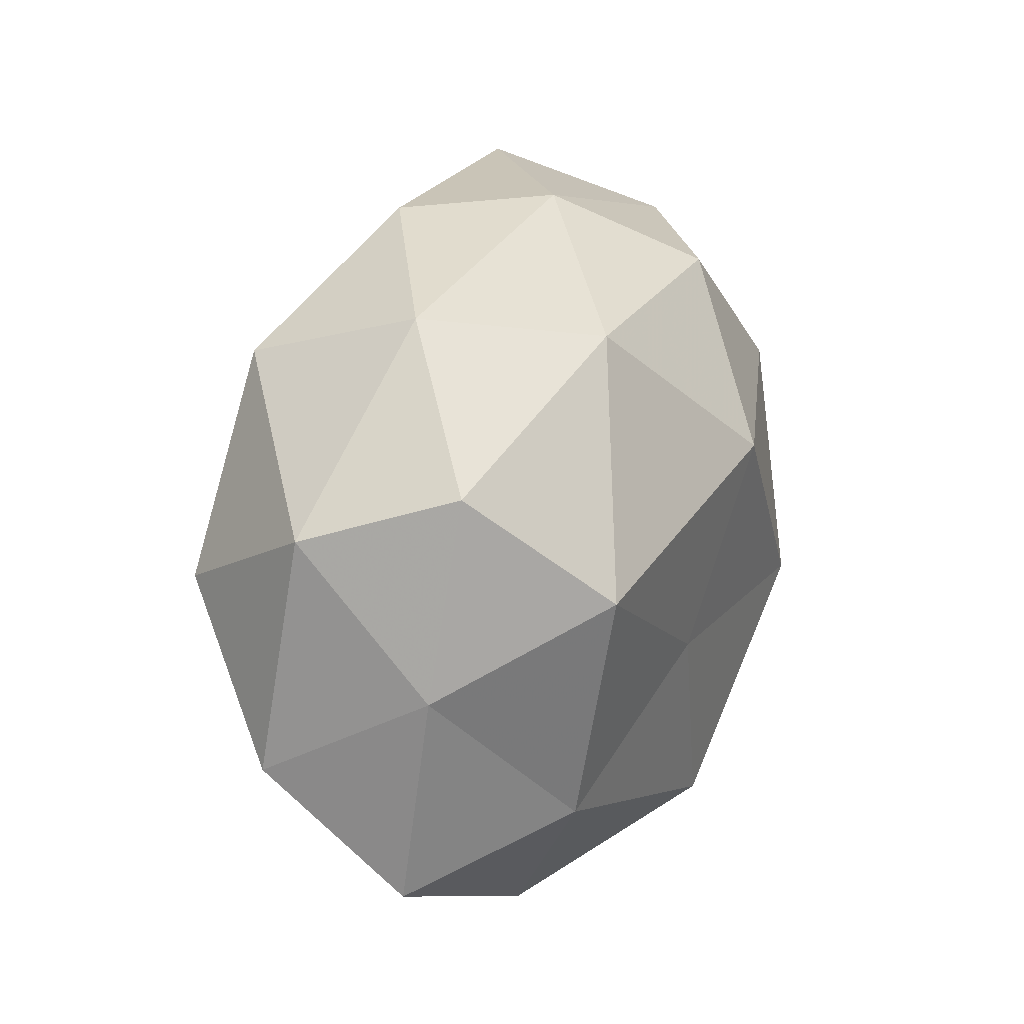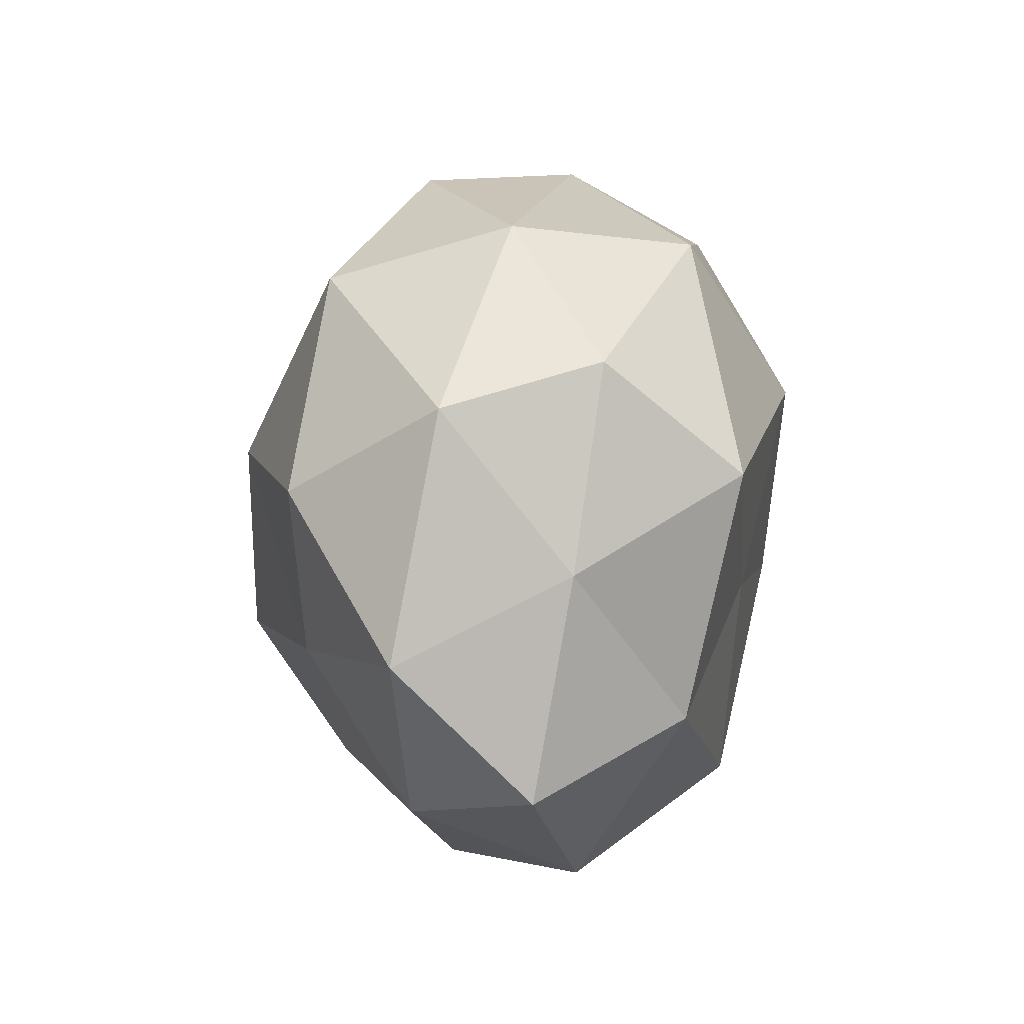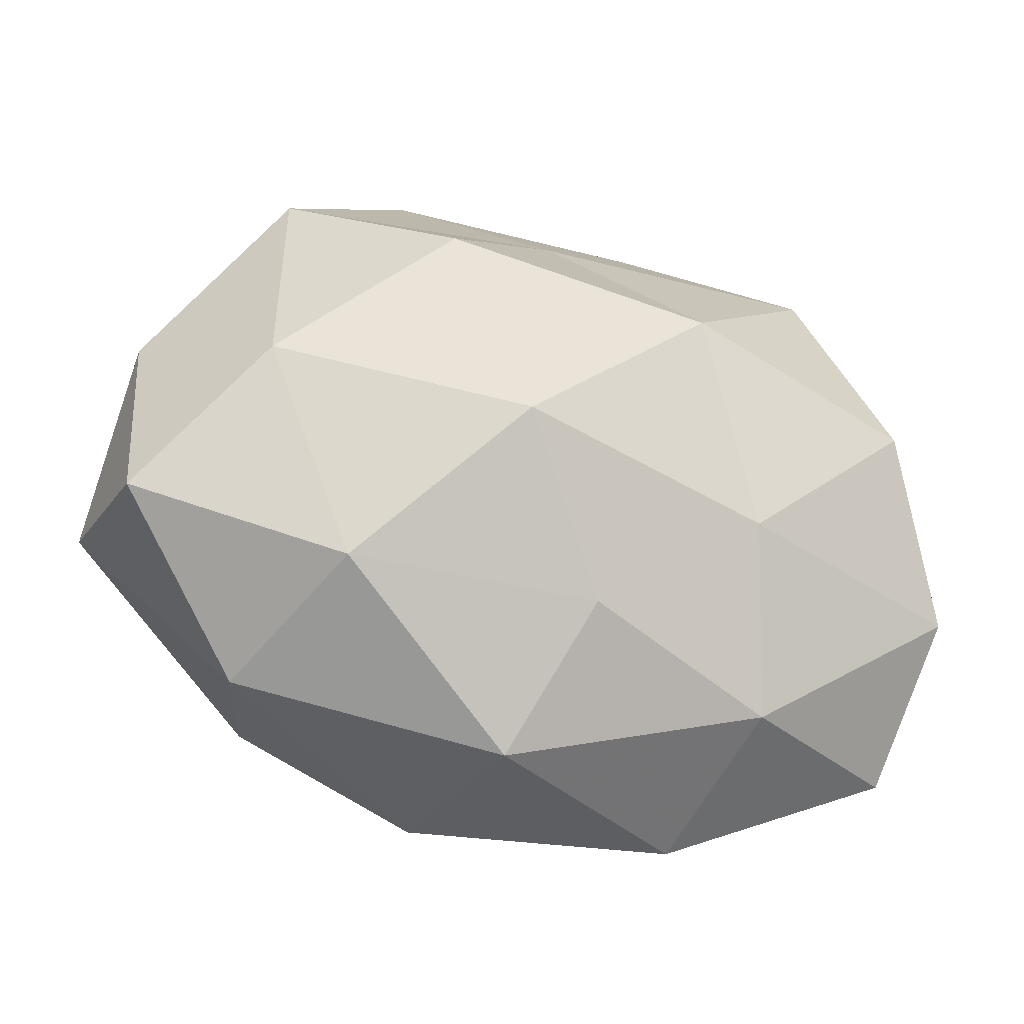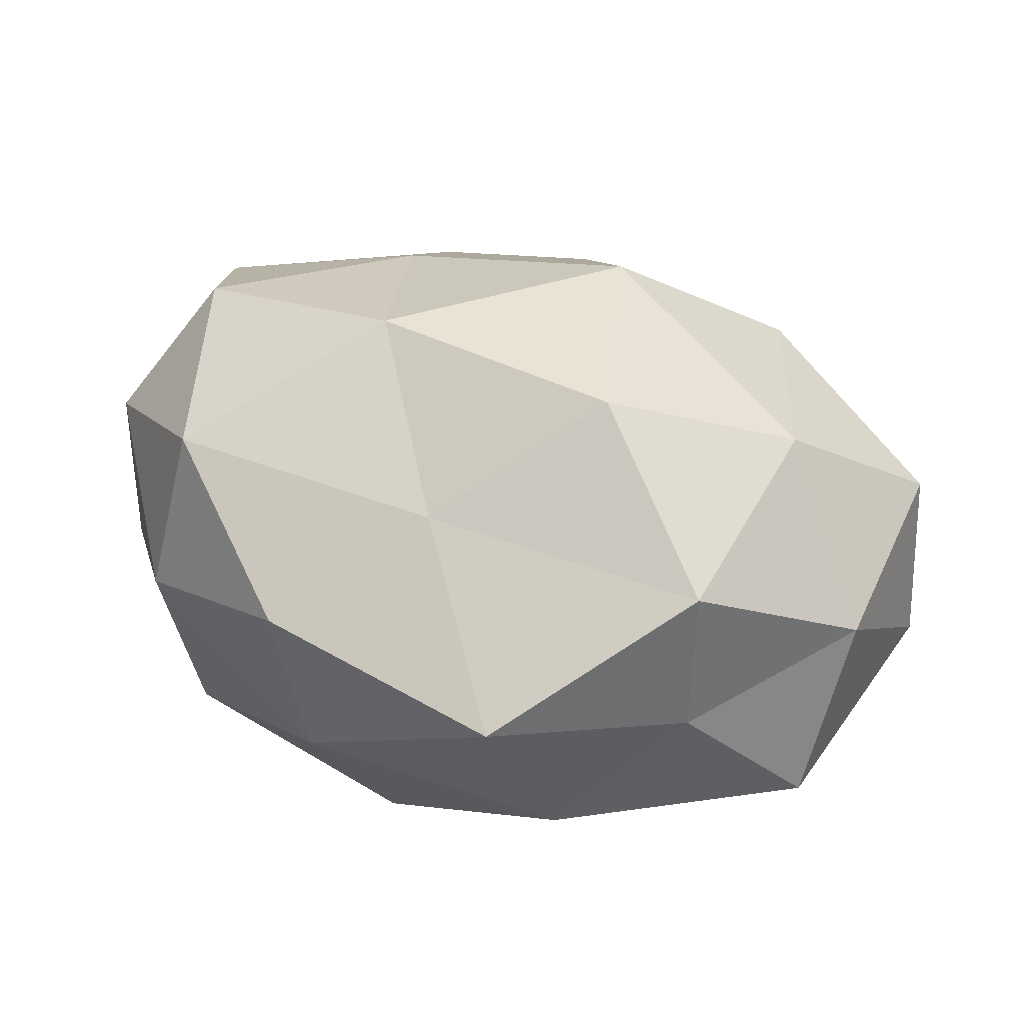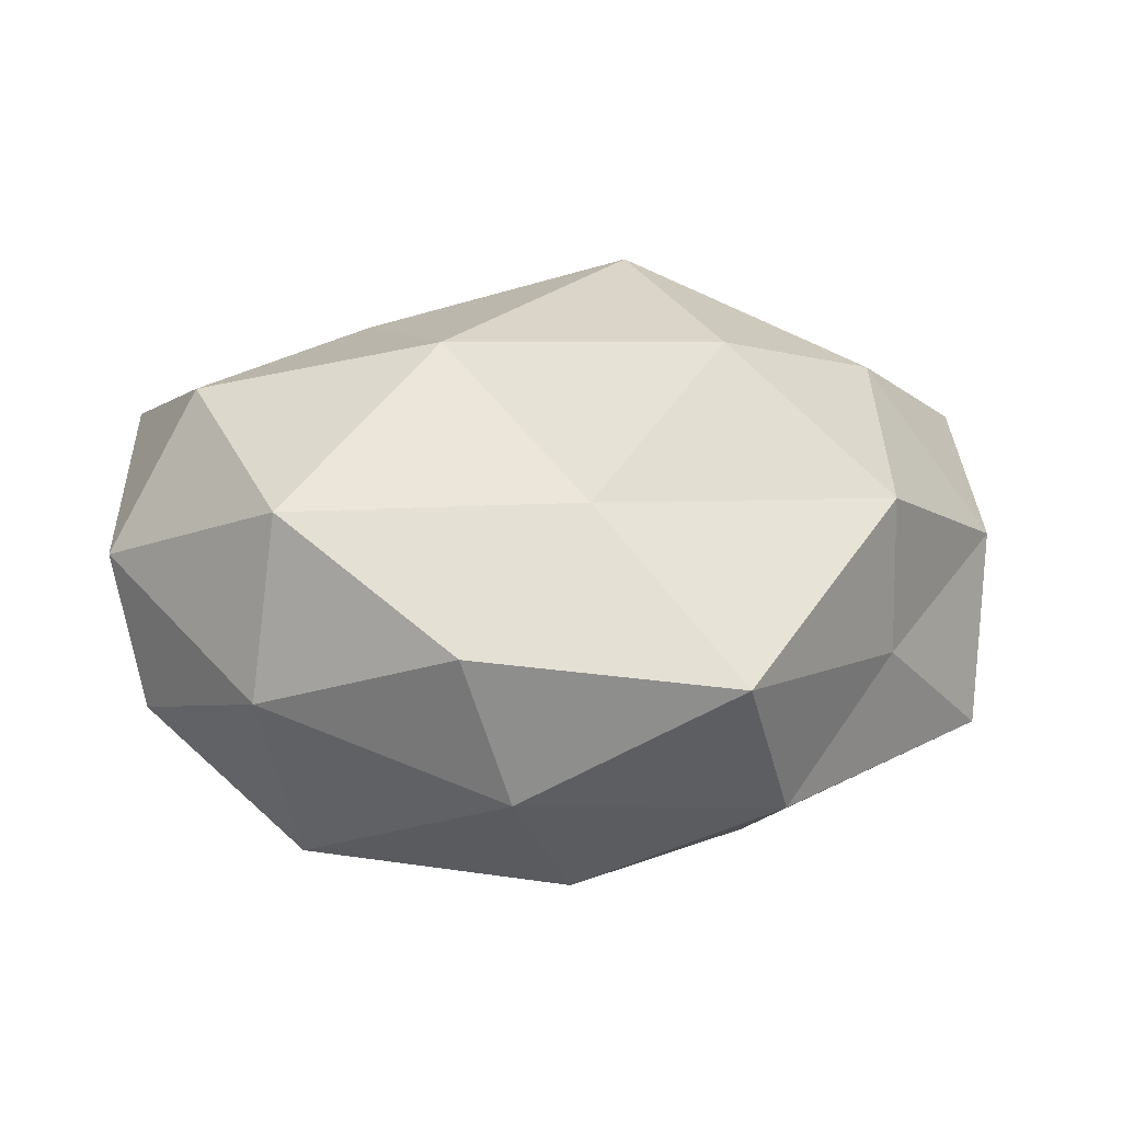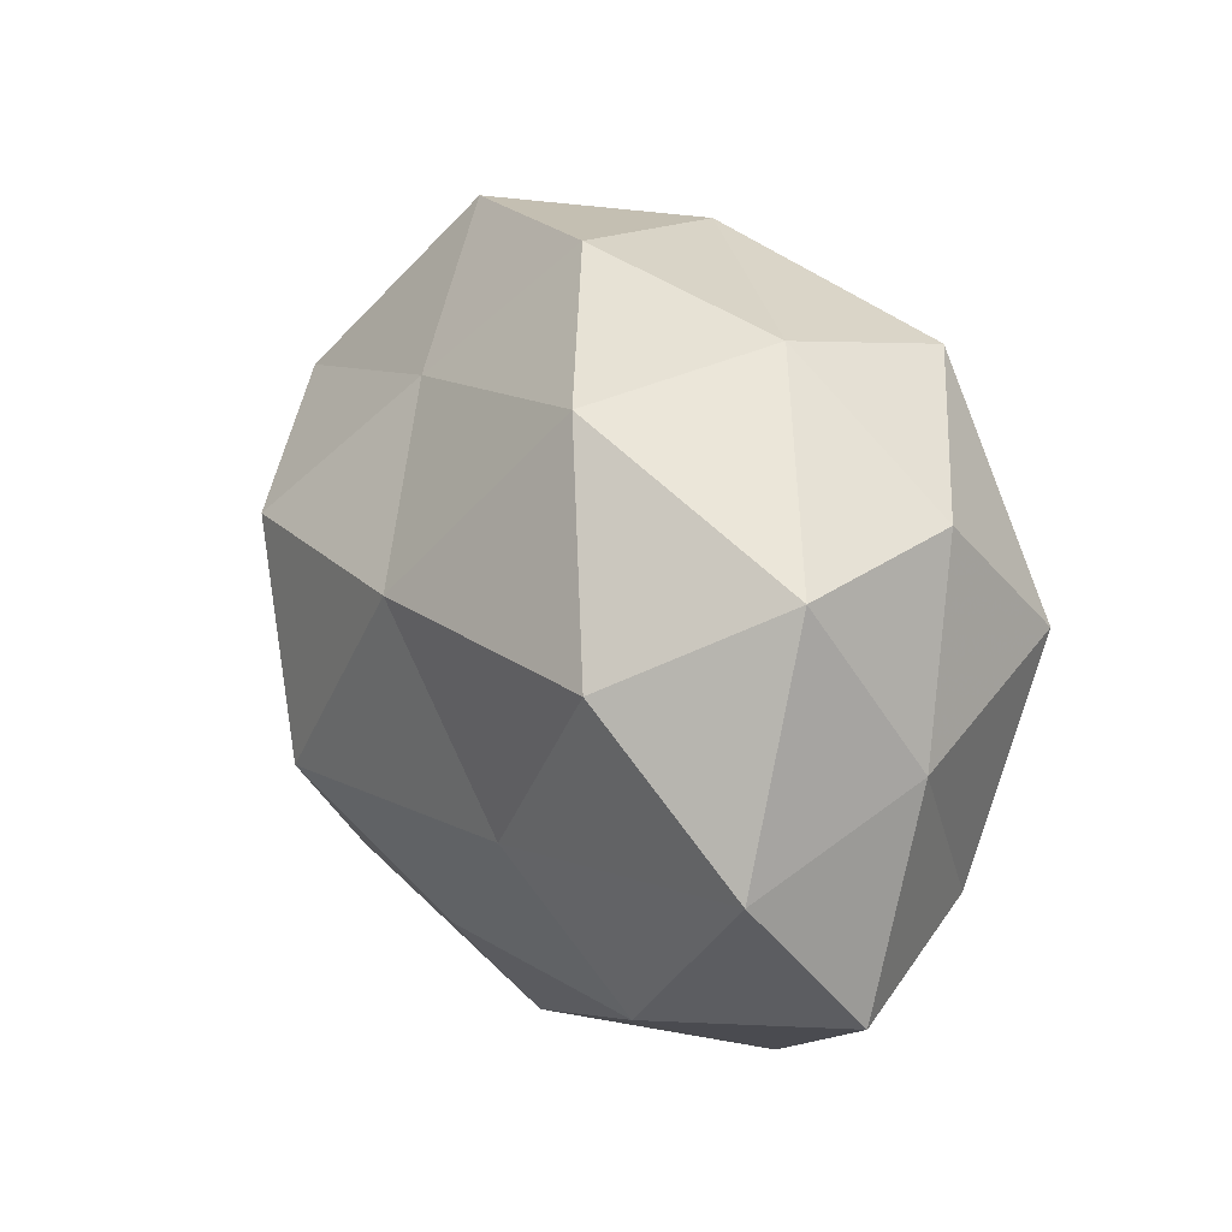
<metadata>
{"format":"obj","ext":"obj","renderer":"f3d","projection":"perspective","resolution":1024,"background":"white","views":[{"elev":16.8,"azim":106.9,"up":"+Y"},{"elev":0.3,"azim":89.5,"up":"+Y"},{"elev":-41.2,"azim":-17.9,"up":"+Y"},{"elev":41.8,"azim":-154.1,"up":"+Z"},{"elev":28.0,"azim":177.2,"up":"+Z"},{"elev":11.3,"azim":62.9,"up":"+Y"}]}
</metadata>
<code>
v -0.01951 0.0454 0.008226
v 0.04945 0.01721 -0.008995
v -0.01939 0.01171 0.03466
v 0.03066 0.03209 -0.02011
v -0.03055 -0.02713 -0.02151
v 0.04234 0.002968 0.02627
v 0.05176 -0.01629 0.01441
v 0.0179 -0.008416 -0.0275
v 0.04348 0.004893 -0.02494
v -0.03825 0.02747 0.002062
v -0.03595 -0.03519 0.0001021
v -0.0553 -0.01149 -0.008614
v 0.02135 -0.04343 -0.006972
v 0.02231 -0.01607 0.02578
v 0.01194 0.04222 0.01112
v -0.05229 -0.01755 0.01112
v -0.03886 -0.003295 0.02459
v -0.0005185 0.03553 -0.02374
v -0.0507 0.018 -0.01355
v 0.03811 -0.023 -0.01895
v -0.02265 0.01936 -0.02755
v -0.0113 -0.006879 -0.03353
v 0.01311 0.008039 0.03382
v -0.02518 0.03766 -0.01222
v 0.05308 0.0119 0.009054
v 0.006069 -0.03223 -0.02603
v 0.02654 -0.03524 0.01299
v -0.009731 -0.01429 0.03504
v -0.03782 0.02552 0.02106
v -0.01071 -0.04429 -0.01084
v -0.04014 -0.001614 -0.02508
v 0.0513 -0.006272 -0.005594
v -0.05284 0.008128 0.007191
v 0.006392 0.04379 -0.006933
v 0.0118 0.01557 -0.03374
v 0.0484 -0.03159 -0.001218
v -0.02718 -0.02931 0.02031
v -0.004526 -0.04452 0.008443
v 0.002468 -0.03035 0.02222
v 0.0321 0.02797 0.02226
v -0.003062 0.02777 0.02248
v 0.03519 0.03374 0.001008
f 4 2 9
f 11 12 5
f 14 7 6
f 11 16 12
f 20 8 9
f 6 23 14
f 1 24 10
f 10 24 19
f 24 18 21
f 24 21 19
f 25 6 7
f 26 8 20
f 26 20 13
f 5 22 26
f 26 22 8
f 27 7 14
f 17 28 3
f 23 3 28
f 23 28 14
f 1 10 29
f 3 29 17
f 30 11 5
f 30 5 26
f 30 26 13
f 5 12 31
f 31 12 19
f 19 21 31
f 5 31 22
f 22 31 21
f 32 9 2
f 20 9 32
f 2 25 32
f 25 7 32
f 12 16 33
f 17 33 16
f 19 33 10
f 12 33 19
f 29 10 33
f 29 33 17
f 15 34 1
f 34 4 18
f 34 24 1
f 34 18 24
f 4 9 35
f 35 9 8
f 18 4 35
f 35 21 18
f 8 22 35
f 22 21 35
f 13 20 36
f 27 36 7
f 13 36 27
f 32 7 36
f 36 20 32
f 11 37 16
f 16 37 17
f 37 28 17
f 13 27 38
f 30 38 11
f 30 13 38
f 38 37 11
f 39 27 14
f 14 28 39
f 37 39 28
f 38 27 39
f 38 39 37
f 40 23 6
f 40 6 25
f 15 1 41
f 41 3 23
f 1 29 41
f 41 29 3
f 15 41 40
f 41 23 40
f 42 2 4
f 42 25 2
f 42 4 34
f 15 42 34
f 15 40 42
f 40 25 42

</code>
